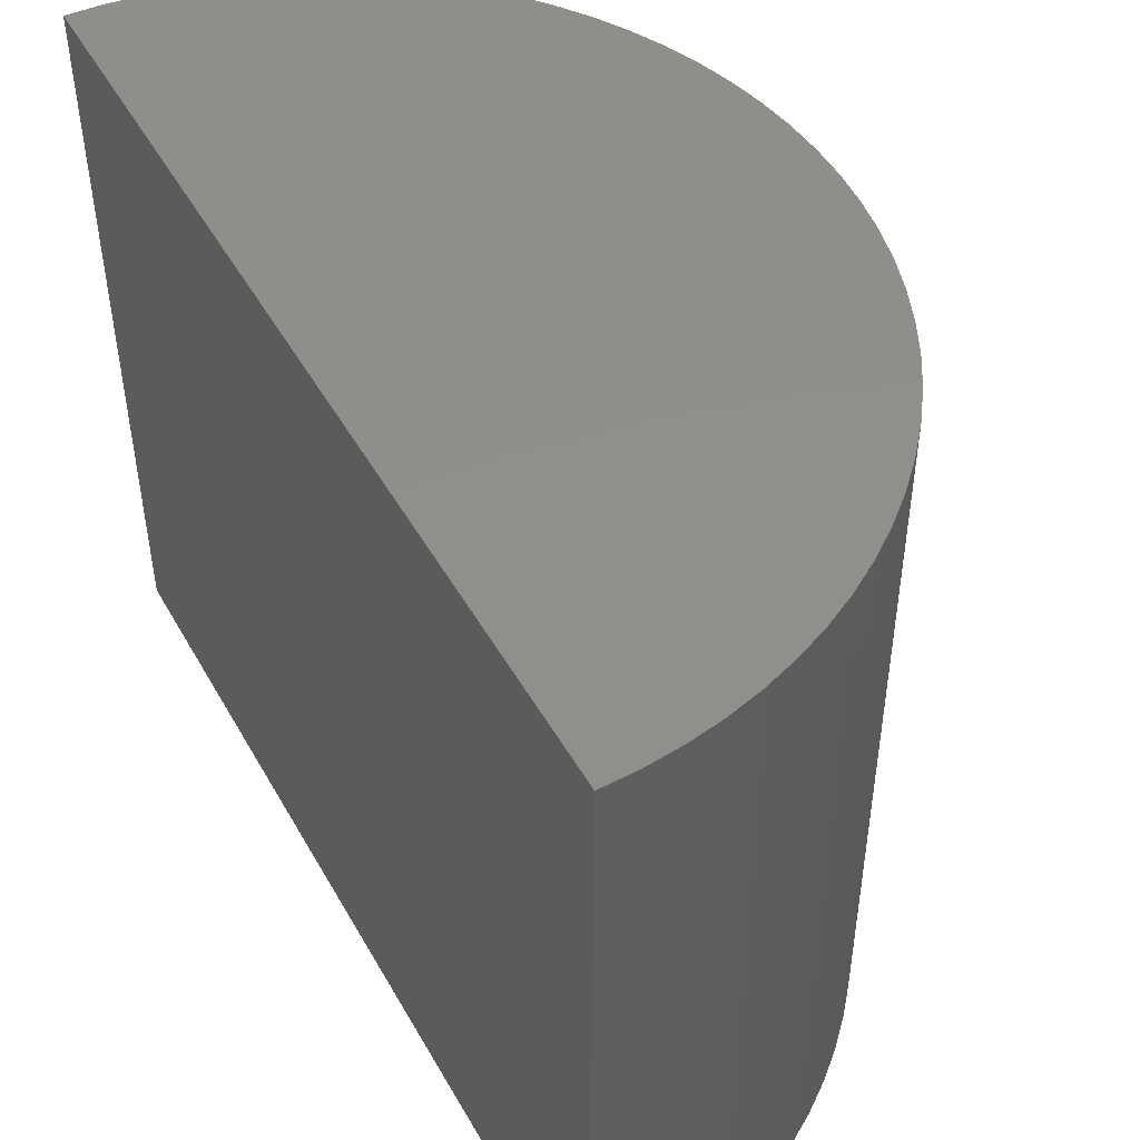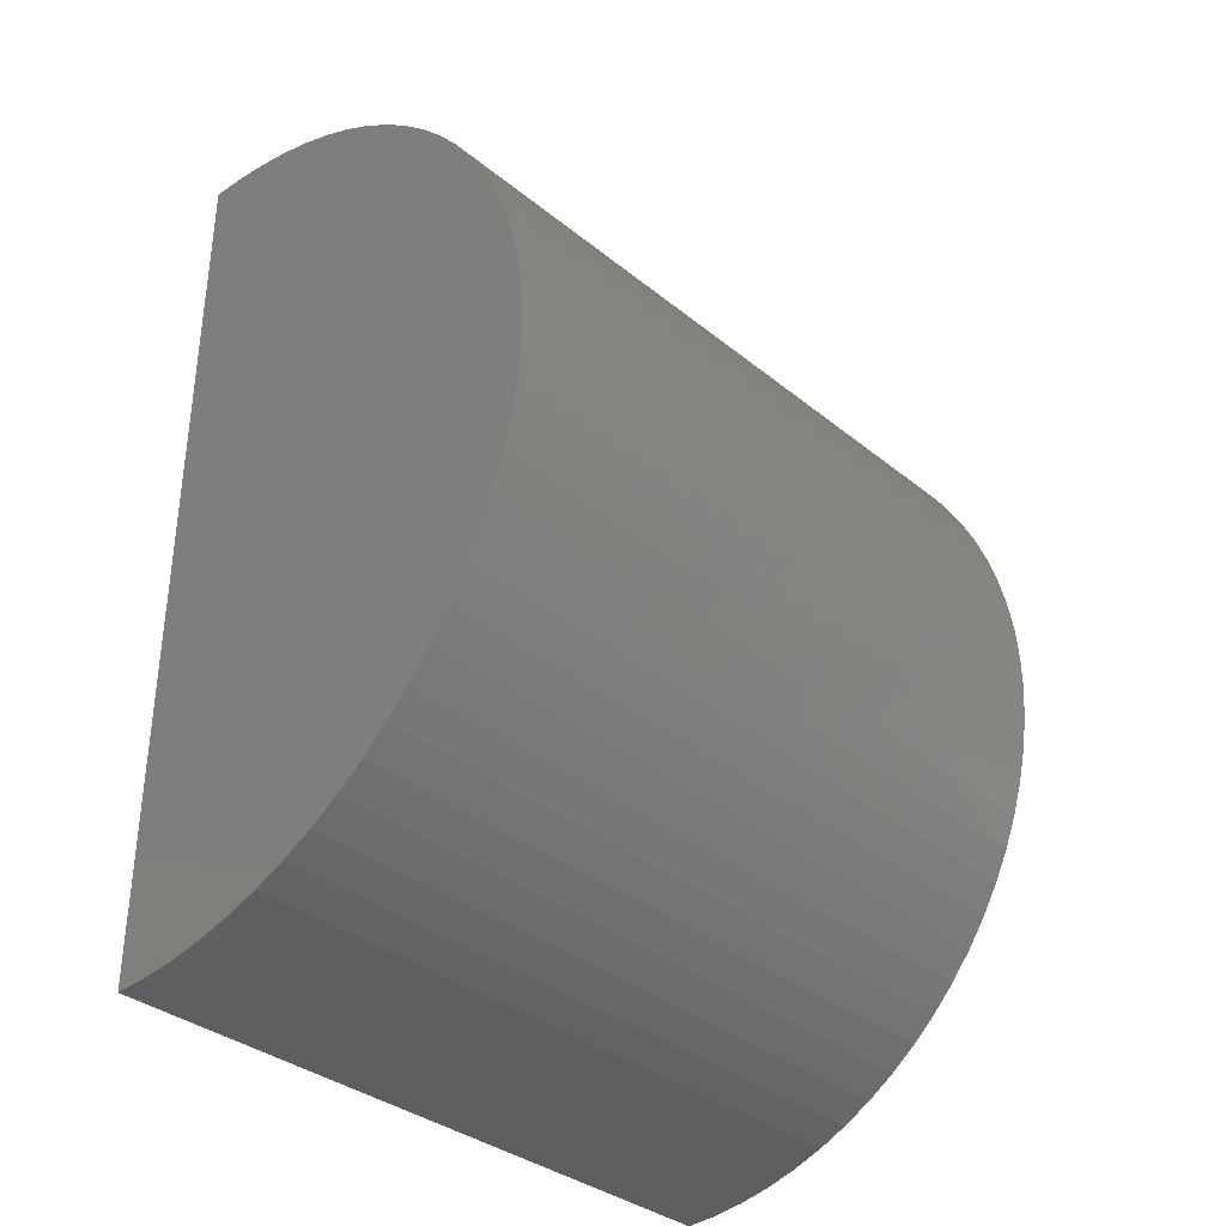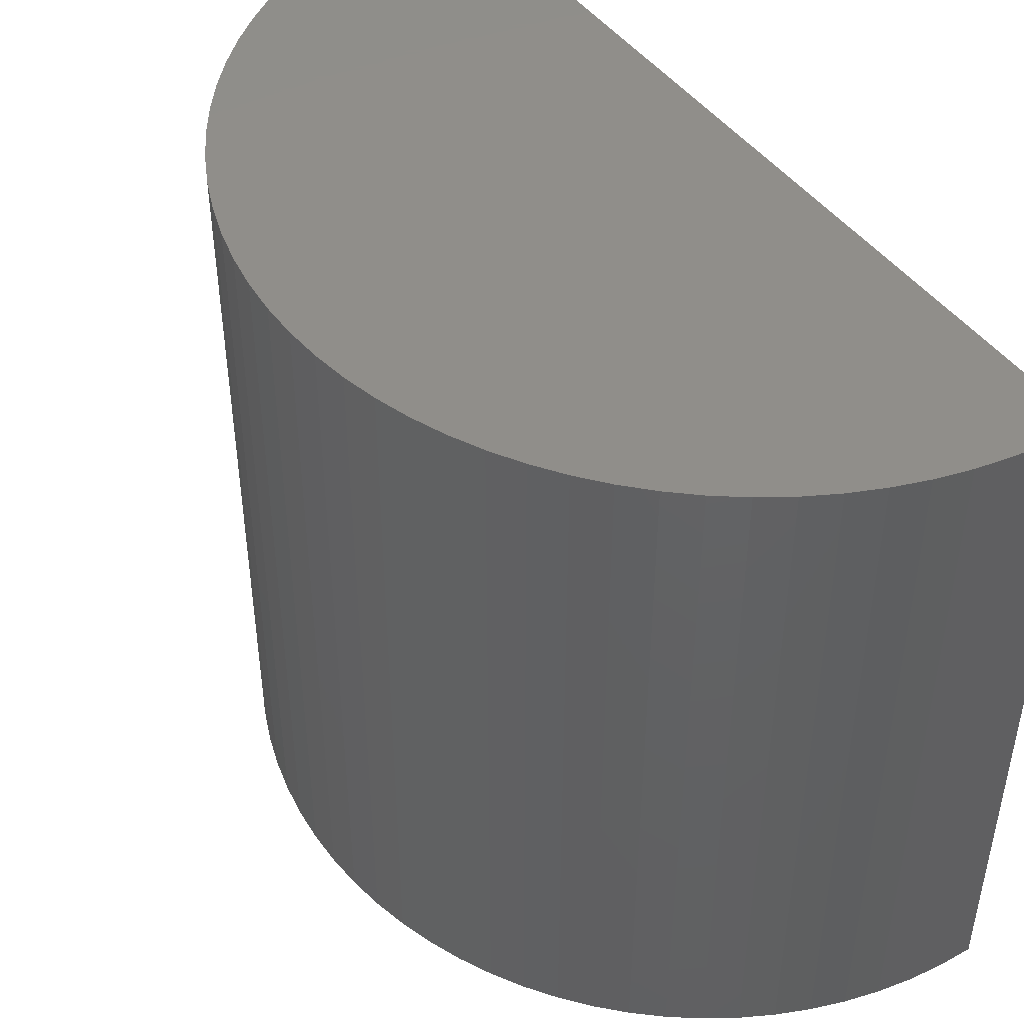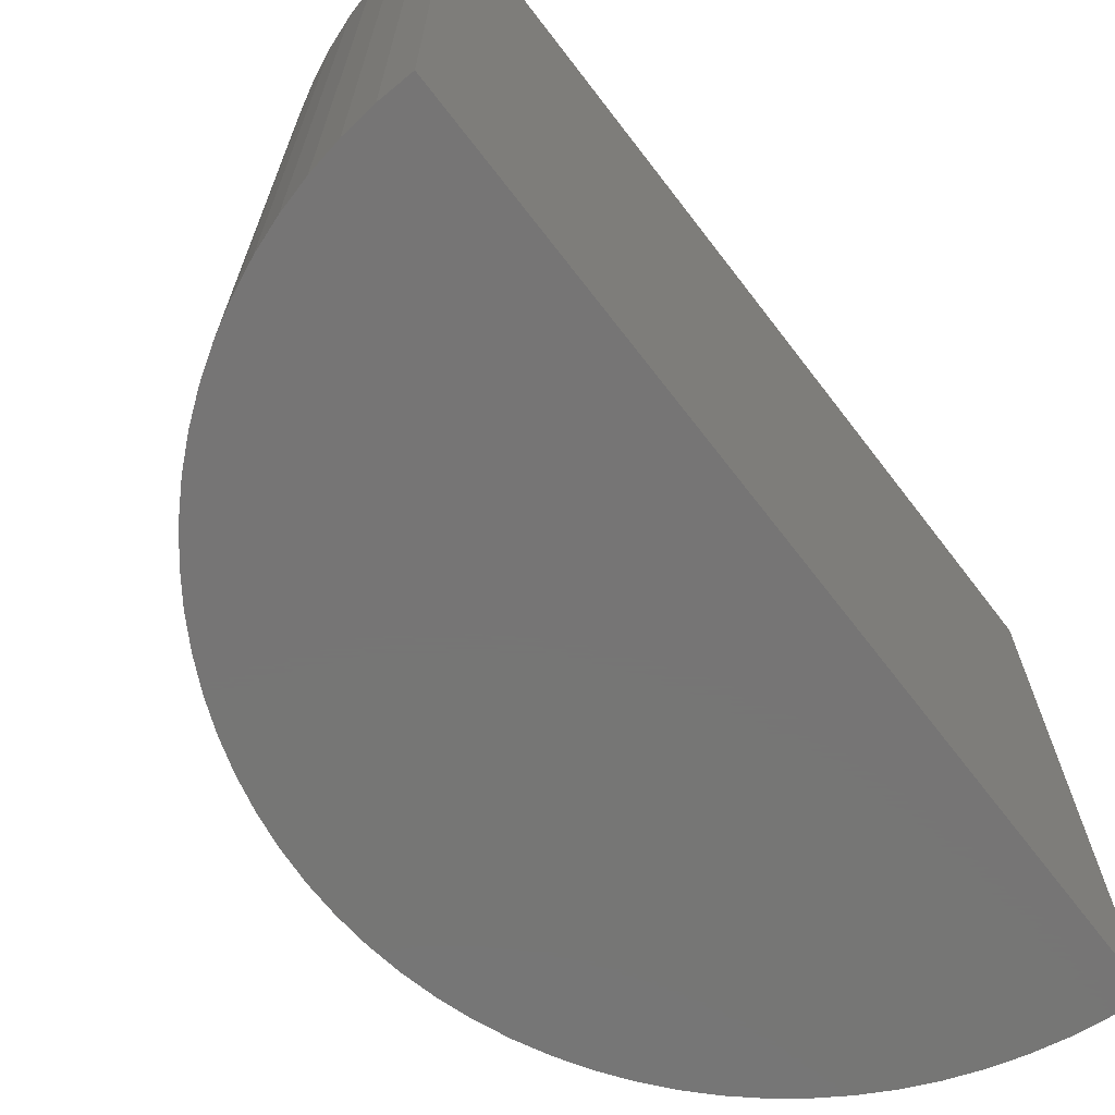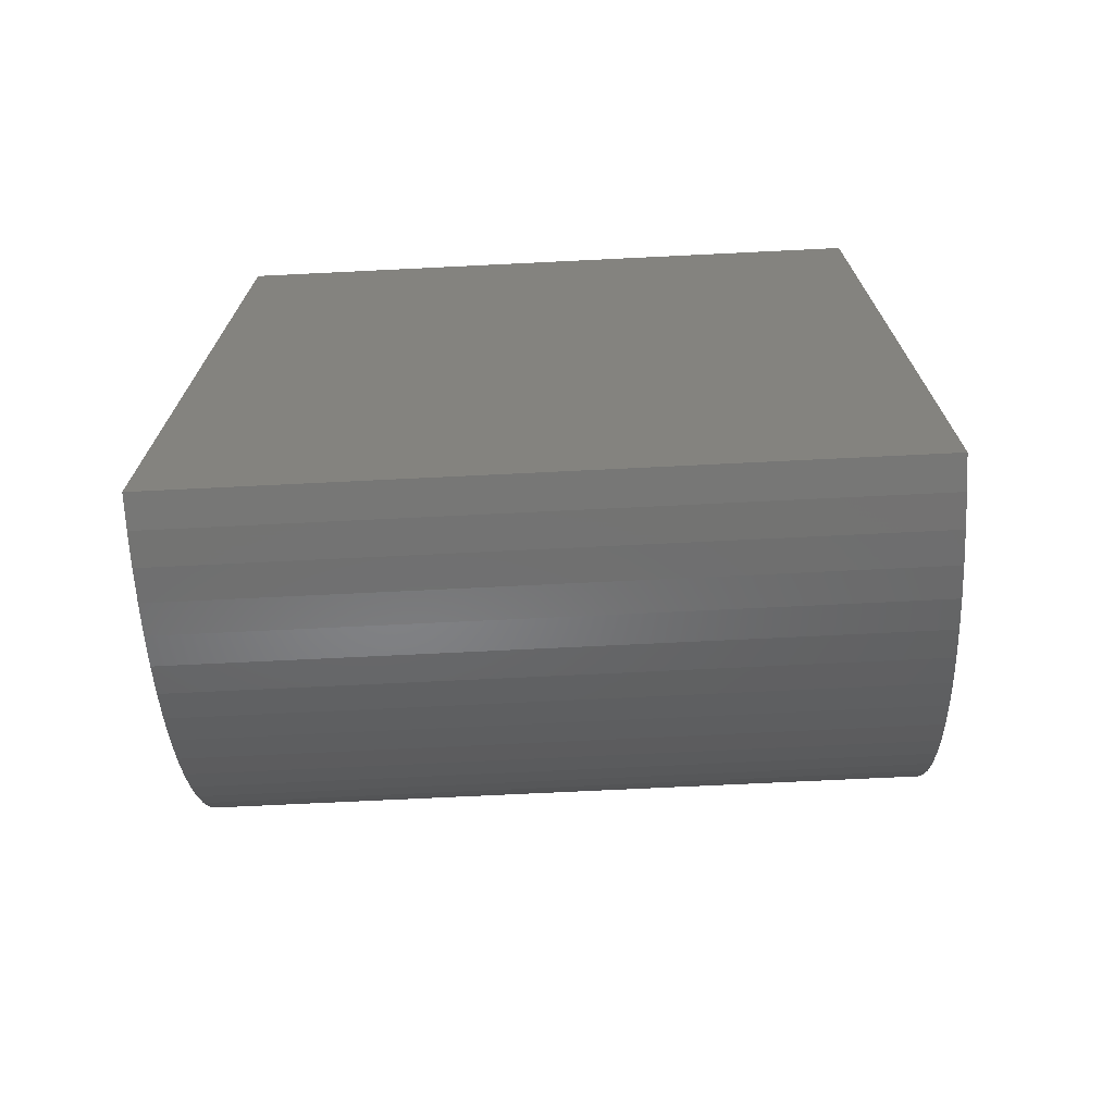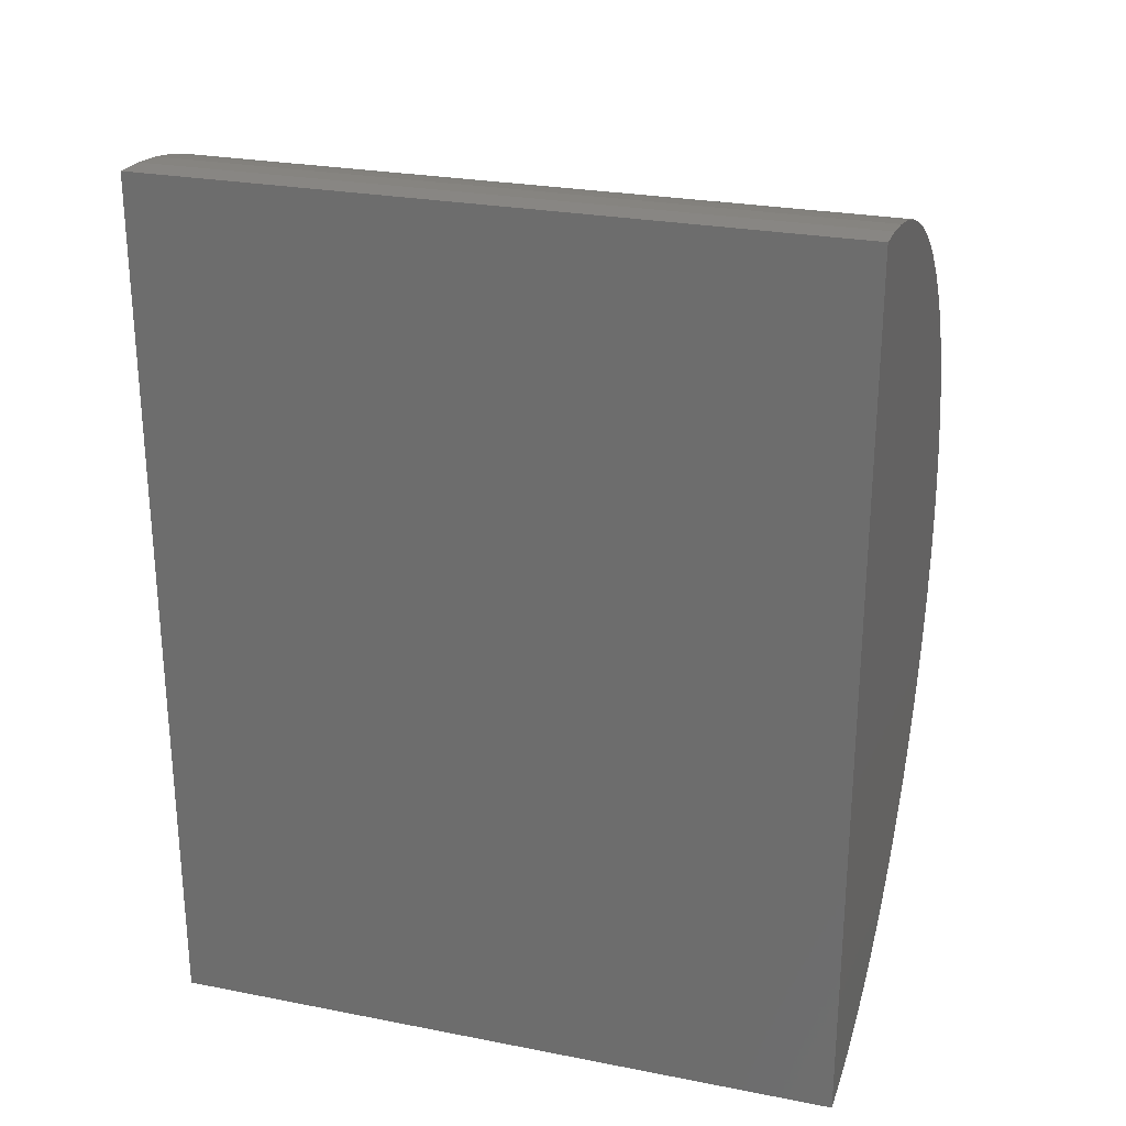
<metadata>
{"format":"stl","ext":"stl","renderer":"f3d","projection":"perspective","resolution":1024,"background":"white","views":[{"elev":47.9,"azim":-28.3,"up":"+Y"},{"elev":-35.0,"azim":43.0,"up":"+Z"},{"elev":46.0,"azim":145.8,"up":"+Y"},{"elev":-68.0,"azim":-142.5,"up":"+Y"},{"elev":-71.5,"azim":-87.2,"up":"+Z"},{"elev":26.0,"azim":-72.8,"up":"+Z"}]}
</metadata>
<code>
# stl→obj: 168 verts, 248 faces
v 0.02503 -0.01587 0.8653
v -0.02487 -0.01587 0.8672
v -0.02487 -1.016 0.8672
v 0.02503 -1.016 0.8653
v 0.07464 -0.01587 0.8596
v 0.07464 -1.016 0.8596
v 0.1237 -0.01587 0.85
v 0.1237 -1.016 0.85
v 0.1718 -0.01587 0.8368
v 0.1718 -1.016 0.8368
v 0.2188 -0.01587 0.8199
v 0.2188 -1.016 0.8199
v 0.2644 -0.01587 0.7995
v 0.2644 -1.016 0.7995
v 0.3082 -0.01587 0.7757
v 0.3082 -1.016 0.7757
v 0.3502 -0.01587 0.7485
v 0.3502 -1.016 0.7485
v 0.3899 -0.01587 0.7182
v 0.3899 -1.016 0.7182
v 0.4271 -0.01587 0.685
v 0.4271 -1.016 0.685
v 0.4618 -0.01587 0.649
v 0.4618 -1.016 0.649
v 0.4935 -0.01587 0.6105
v 0.4935 -1.016 0.6105
v 0.5223 -0.01587 0.5697
v 0.5223 -1.016 0.5697
v 0.5478 -0.01587 0.5267
v 0.5478 -1.016 0.5267
v 0.5699 -0.01587 0.482
v 0.5699 -1.016 0.482
v 0.5886 -1.016 0.4357
v 0.5886 -0.01587 0.4357
v 0.6037 -1.016 0.3881
v 0.6037 -0.01587 0.3881
v 0.6151 -0.01587 0.3395
v 0.6151 -1.016 0.3395
v 0.6227 -0.01587 0.2901
v 0.6227 -1.016 0.2901
v 0.6265 -0.01587 0.2403
v 0.6265 -1.016 0.2403
v 0.6265 -0.01587 0.1904
v 0.6265 -1.016 0.1904
v 0.6227 -0.01587 0.1406
v 0.6227 -1.016 0.1406
v 0.6151 -0.01587 0.09124
v 0.6151 -1.016 0.09124
v 0.6037 -0.01587 0.04262
v 0.6037 -1.016 0.04262
v 0.5886 -0.01587 -0.004993
v 0.5886 -1.016 -0.004993
v 0.5699 -0.01587 -0.05131
v 0.5699 -1.016 -0.05131
v 0.5478 -1.016 -0.09606
v 0.5478 -0.01587 -0.09606
v 0.5223 -0.01587 -0.139
v 0.5223 -1.016 -0.139
v 0.4935 -0.01587 -0.1798
v 0.4935 -1.016 -0.1798
v 0.4618 -0.01587 -0.2183
v 0.4618 -1.016 -0.2183
v 0.4271 -1.016 -0.2543
v 0.4271 -0.01587 -0.2543
v 0.3899 -0.01587 -0.2876
v 0.3899 -1.016 -0.2876
v 0.3502 -0.01587 -0.3178
v 0.3502 -1.016 -0.3178
v 0.3082 -0.01587 -0.345
v 0.3082 -1.016 -0.345
v 0.2644 -0.01587 -0.3688
v 0.2644 -1.016 -0.3688
v 0.2188 -0.01587 -0.3893
v 0.2188 -1.016 -0.3893
v 0.1718 -1.016 -0.4061
v 0.1718 -0.01587 -0.4061
v 0.1237 -0.01587 -0.4194
v 0.1237 -1.016 -0.4194
v 0.07464 -0.01587 -0.4289
v 0.07464 -1.016 -0.4289
v 0.02503 -0.01587 -0.4346
v 0.02503 -1.016 -0.4346
v -0.02487 -0.01587 -0.4365
v -0.02487 -1.016 -0.4365
v -0.02487 0 0.8672
v 0.02503 0 0.8653
v 0.07464 0 0.8596
v 0.1237 0 0.85
v 0.1718 0 0.8368
v 0.2188 0 0.8199
v 0.2644 0 0.7995
v 0.3082 0 0.7757
v 0.3502 0 0.7485
v 0.3899 0 0.7182
v 0.4271 0 0.685
v 0.4618 0 0.649
v 0.4935 0 0.6105
v 0.5223 0 0.5697
v 0.5478 0 0.5267
v 0.5699 0 0.482
v 0.5886 0 0.4357
v 0.6037 0 0.3881
v 0.6151 0 0.3395
v 0.6227 0 0.2901
v 0.6265 0 0.2403
v 0.6265 0 0.1904
v 0.6227 0 0.1406
v 0.6151 0 0.09124
v 0.6037 0 0.04262
v 0.5886 0 -0.004993
v 0.5699 0 -0.05131
v 0.5478 0 -0.09606
v 0.5223 0 -0.139
v 0.4935 0 -0.1798
v 0.4618 0 -0.2183
v 0.4271 0 -0.2543
v 0.3899 0 -0.2876
v 0.3502 0 -0.3178
v 0.3082 0 -0.345
v 0.2644 0 -0.3688
v 0.2188 0 -0.3893
v 0.1718 0 -0.4061
v 0.1237 0 -0.4194
v 0.07464 0 -0.4289
v 0.02503 0 -0.4346
v -0.02487 0 -0.4365
v 0.4935 6.592e-17 -0.1798
v 0.4618 6.592e-17 -0.2183
v 0.4271 6.592e-17 -0.2543
v 0.5886 6.592e-17 -0.004993
v 0.5699 6.592e-17 -0.05131
v 0.5478 6.592e-17 -0.09606
v 0.5223 6.592e-17 -0.139
v 0.6227 6.592e-17 0.1406
v 0.6151 6.592e-17 0.09124
v 0.6037 6.592e-17 0.04262
v 0.6151 6.592e-17 0.3395
v 0.6227 6.592e-17 0.2901
v 0.6265 6.592e-17 0.2403
v 0.6037 6.592e-17 0.3881
v 0.6265 6.592e-17 0.1904
v 0.3899 6.592e-17 -0.2876
v 0.2188 6.592e-17 0.8199
v -0.02487 6.592e-17 0.8672
v 0.02503 6.592e-17 0.8653
v 0.07464 6.592e-17 0.8596
v 0.1237 6.592e-17 0.85
v 0.1718 6.592e-17 0.8368
v 0.3502 6.592e-17 0.7485
v 0.2644 6.592e-17 0.7995
v 0.3082 6.592e-17 0.7757
v 0.4935 6.592e-17 0.6105
v 0.5223 6.592e-17 0.5697
v 0.5478 6.592e-17 0.5267
v 0.5699 6.592e-17 0.482
v 0.5886 6.592e-17 0.4357
v 0.4271 6.592e-17 0.685
v -0.02487 6.592e-17 -0.4365
v 0.3899 6.592e-17 0.7182
v 0.4618 6.592e-17 0.649
v 0.3502 6.592e-17 -0.3178
v 0.3082 6.592e-17 -0.345
v 0.2644 6.592e-17 -0.3688
v 0.2188 6.592e-17 -0.3893
v 0.1718 6.592e-17 -0.4061
v 0.1237 6.592e-17 -0.4194
v 0.07464 6.592e-17 -0.4289
v 0.02503 6.592e-17 -0.4346
f 1 2 3
f 1 3 4
f 5 4 6
f 5 1 4
f 7 6 8
f 7 5 6
f 9 7 8
f 9 8 10
f 11 9 10
f 11 10 12
f 13 12 14
f 13 11 12
f 15 14 16
f 15 13 14
f 17 16 18
f 17 15 16
f 19 18 20
f 19 17 18
f 21 20 22
f 21 19 20
f 23 22 24
f 23 21 22
f 25 24 26
f 25 23 24
f 27 26 28
f 27 25 26
f 29 28 30
f 29 27 28
f 31 30 32
f 31 32 33
f 31 29 30
f 34 33 35
f 34 31 33
f 36 34 35
f 37 35 38
f 37 36 35
f 39 38 40
f 39 37 38
f 41 40 42
f 41 39 40
f 43 42 44
f 43 41 42
f 45 44 46
f 45 43 44
f 47 46 48
f 47 45 46
f 49 48 50
f 49 47 48
f 51 50 52
f 51 49 50
f 53 52 54
f 53 54 55
f 53 51 52
f 56 53 55
f 57 55 58
f 57 56 55
f 59 57 58
f 59 58 60
f 61 59 60
f 61 60 62
f 61 62 63
f 64 61 63
f 65 64 63
f 65 63 66
f 67 65 66
f 67 66 68
f 69 67 68
f 69 68 70
f 71 69 70
f 71 70 72
f 73 71 72
f 73 72 74
f 73 74 75
f 76 73 75
f 77 76 75
f 77 75 78
f 79 77 78
f 79 78 80
f 81 80 82
f 81 79 80
f 83 82 84
f 83 81 82
f 2 83 84
f 2 84 3
f 1 85 2
f 1 86 85
f 5 87 86
f 5 86 1
f 7 88 87
f 7 87 5
f 9 88 7
f 9 89 88
f 11 89 9
f 11 90 89
f 13 91 90
f 13 90 11
f 15 92 91
f 15 91 13
f 17 93 92
f 17 92 15
f 19 94 93
f 19 93 17
f 21 95 94
f 21 94 19
f 23 96 95
f 23 95 21
f 25 97 96
f 25 96 23
f 27 98 97
f 27 97 25
f 29 99 98
f 29 98 27
f 31 100 99
f 31 99 29
f 34 101 100
f 34 100 31
f 36 102 101
f 36 101 34
f 37 103 102
f 37 102 36
f 39 104 103
f 39 103 37
f 41 105 104
f 41 104 39
f 43 106 105
f 43 105 41
f 45 107 106
f 45 106 43
f 47 108 107
f 47 107 45
f 49 109 108
f 49 108 47
f 51 110 109
f 51 109 49
f 53 111 110
f 53 110 51
f 56 112 111
f 56 111 53
f 57 113 112
f 57 112 56
f 59 113 57
f 59 114 113
f 61 114 59
f 61 115 114
f 64 115 61
f 64 116 115
f 65 116 64
f 65 117 116
f 67 117 65
f 67 118 117
f 69 118 67
f 69 119 118
f 71 119 69
f 71 120 119
f 73 120 71
f 73 121 120
f 76 121 73
f 76 122 121
f 77 122 76
f 77 123 122
f 79 123 77
f 79 124 123
f 81 125 124
f 81 124 79
f 83 126 125
f 83 125 81
f 60 63 62
f 52 55 54
f 52 58 55
f 46 50 48
f 38 42 40
f 35 44 42
f 35 46 44
f 35 52 50
f 35 60 58
f 35 66 63
f 35 63 60
f 35 58 52
f 35 50 46
f 35 42 38
f 12 4 3
f 12 6 4
f 12 8 6
f 12 10 8
f 18 16 14
f 26 30 28
f 26 32 30
f 26 33 32
f 26 35 33
f 22 3 84
f 22 12 3
f 22 14 12
f 22 20 18
f 22 26 24
f 22 18 14
f 22 68 66
f 22 70 68
f 22 72 70
f 22 74 72
f 22 75 74
f 22 78 75
f 22 80 78
f 22 82 80
f 22 84 82
f 22 66 35
f 22 35 26
f 2 126 83
f 2 85 126
f 127 128 129
f 130 131 132
f 130 132 133
f 134 135 136
f 137 138 139
f 140 139 141
f 140 141 134
f 140 136 130
f 140 133 127
f 140 129 142
f 140 127 129
f 140 130 133
f 140 134 136
f 140 137 139
f 143 144 145
f 143 145 146
f 143 146 147
f 143 147 148
f 149 150 151
f 152 153 154
f 152 154 155
f 152 155 156
f 152 156 140
f 157 158 144
f 157 144 143
f 157 143 150
f 157 149 159
f 157 160 152
f 157 150 149
f 157 142 161
f 157 161 162
f 157 162 163
f 157 163 164
f 157 164 165
f 157 165 166
f 157 166 167
f 157 167 168
f 157 168 158
f 157 140 142
f 157 152 140

</code>
